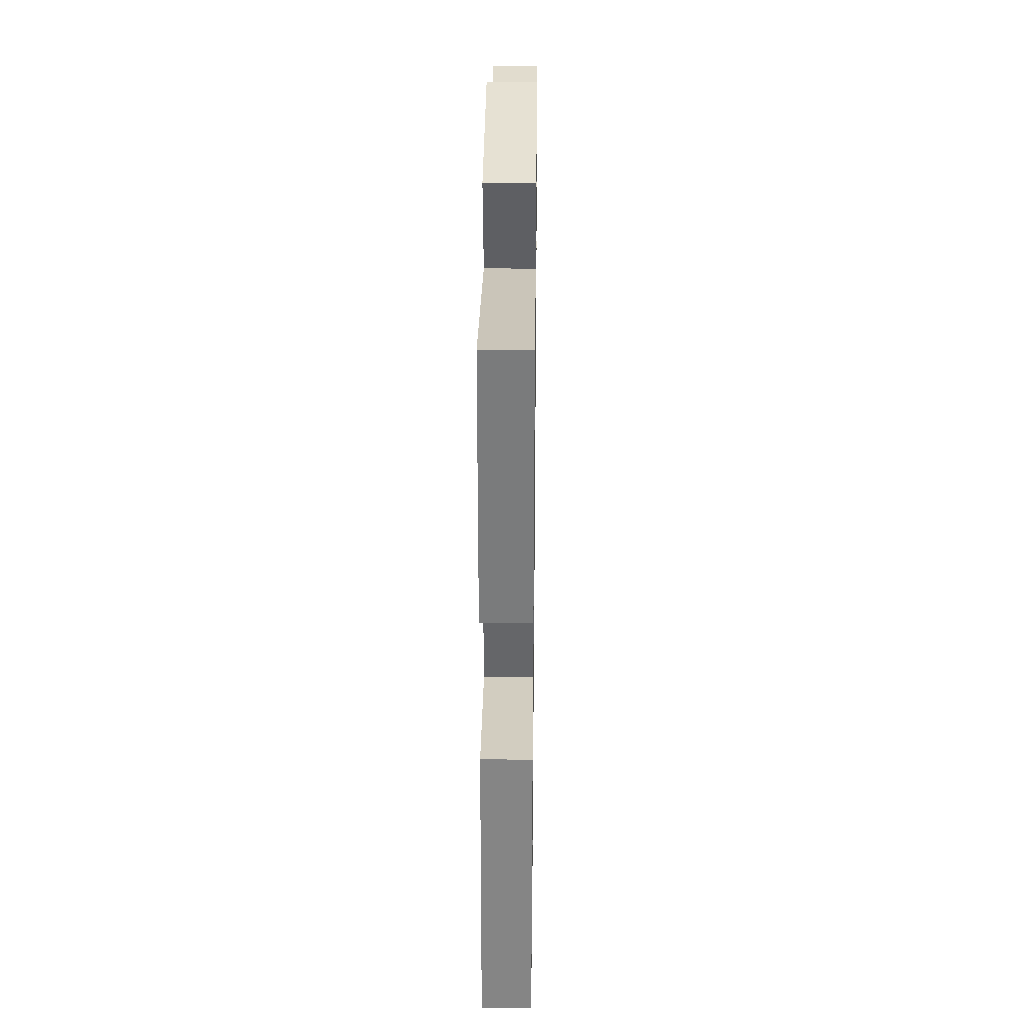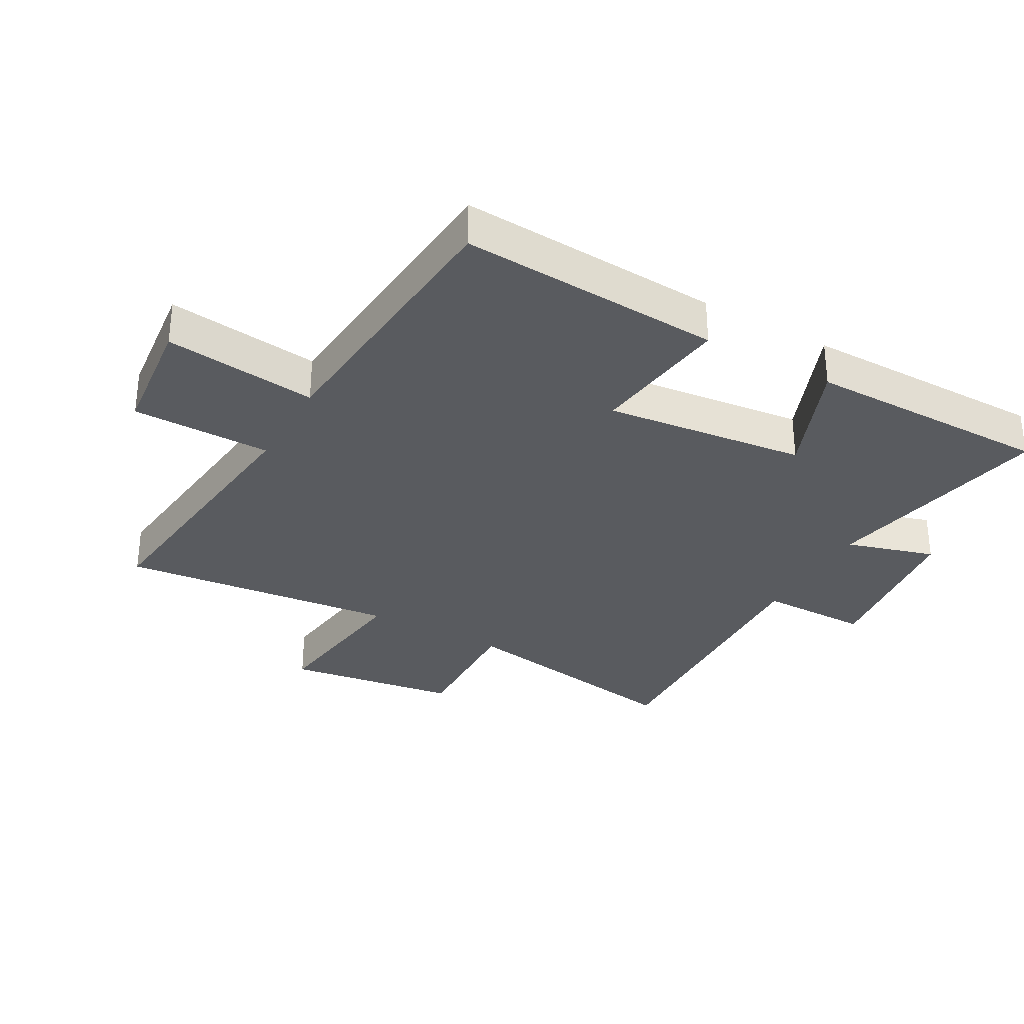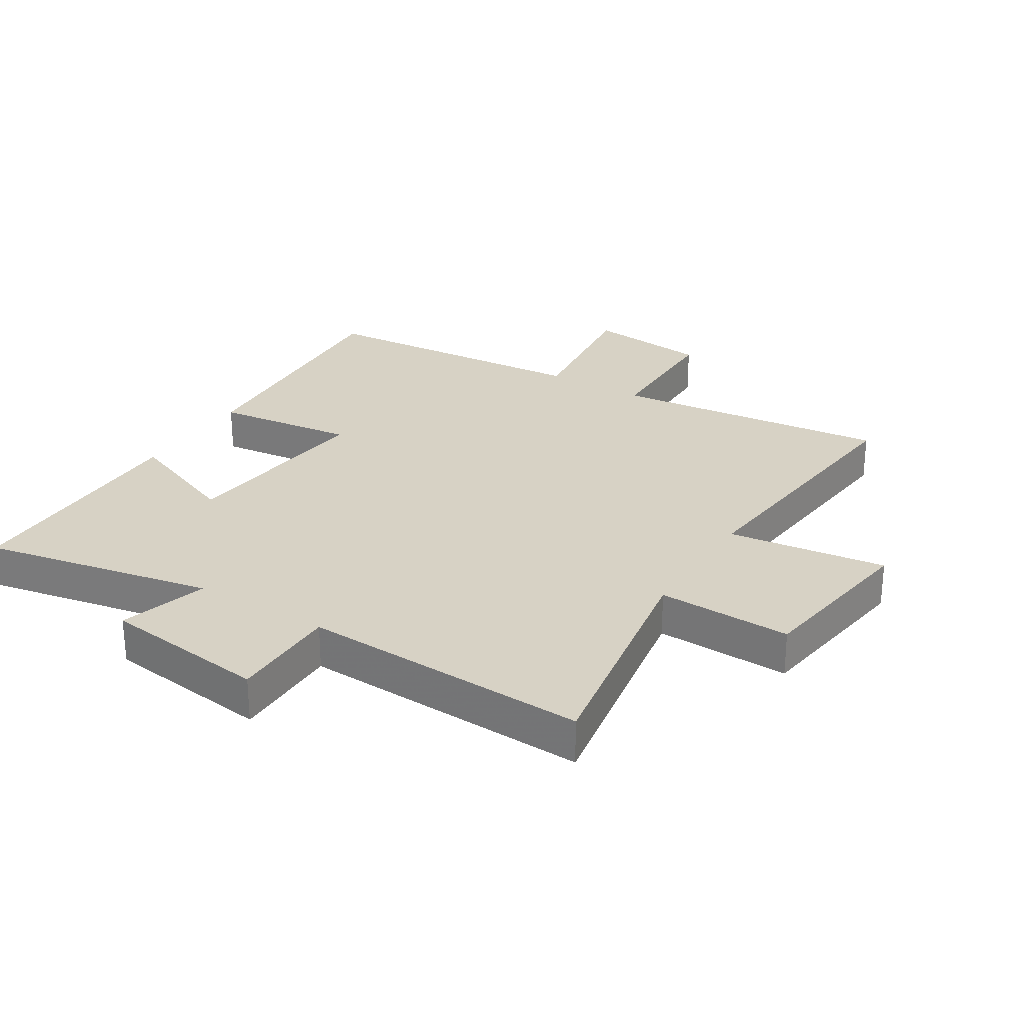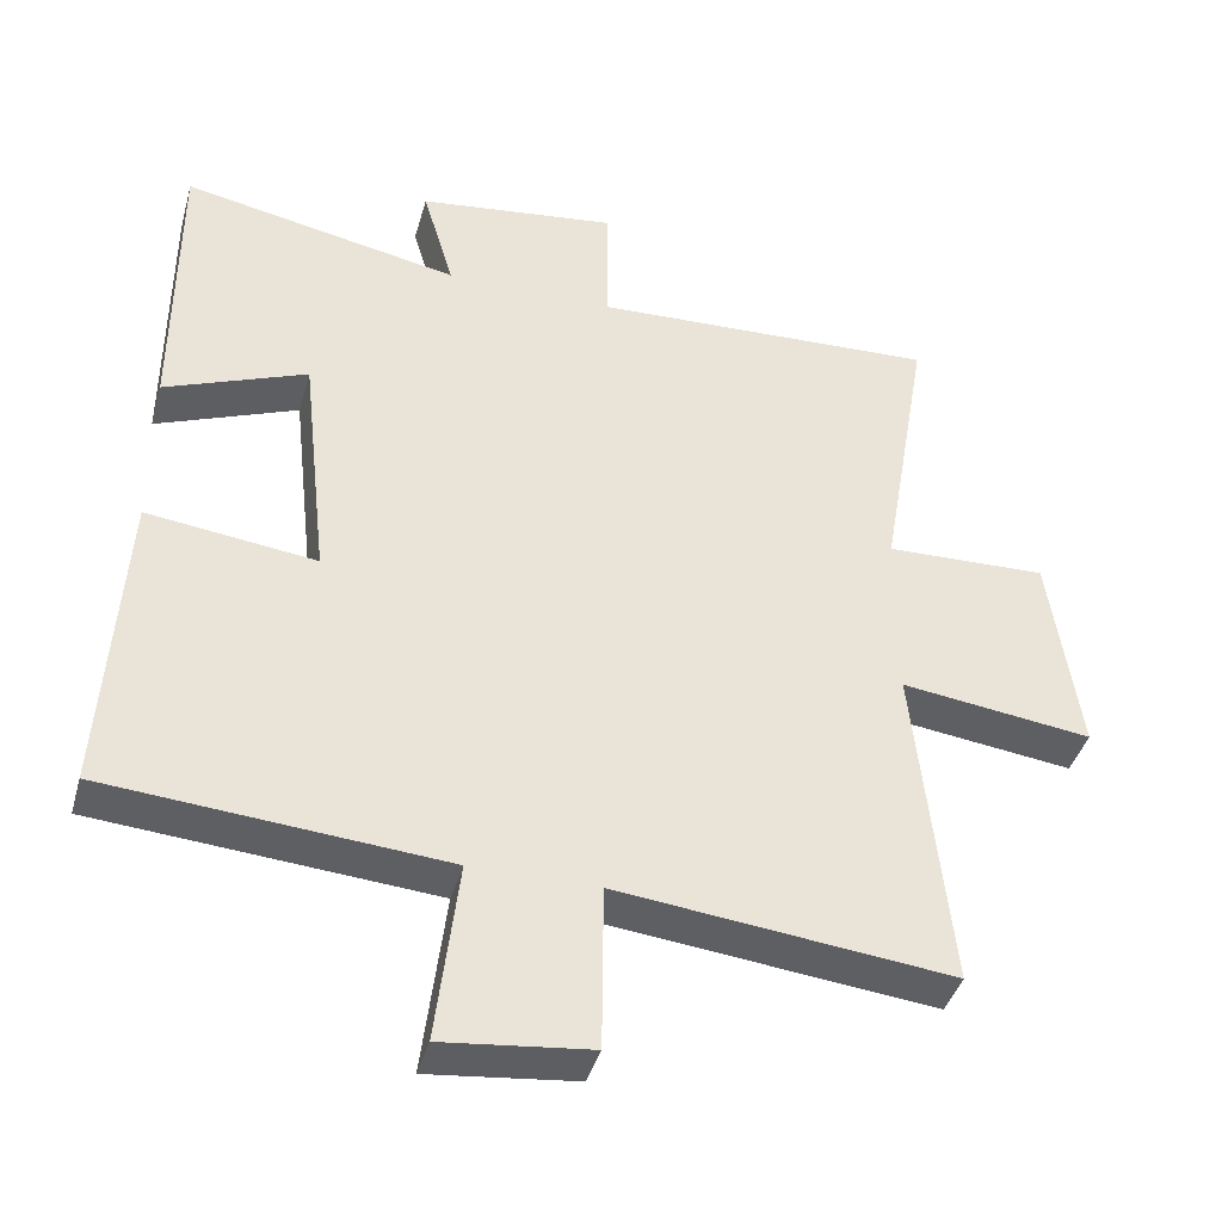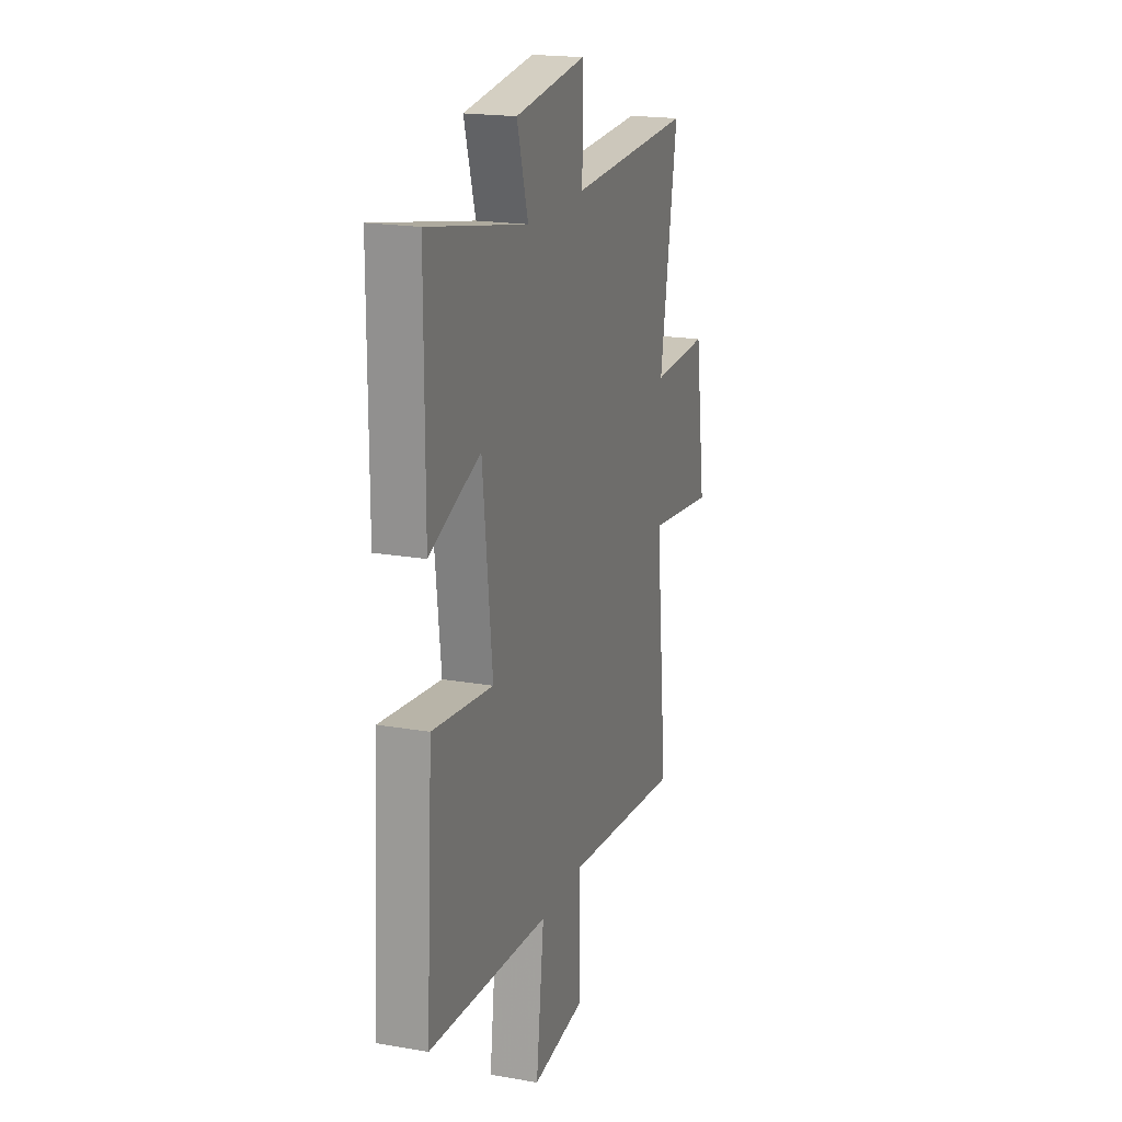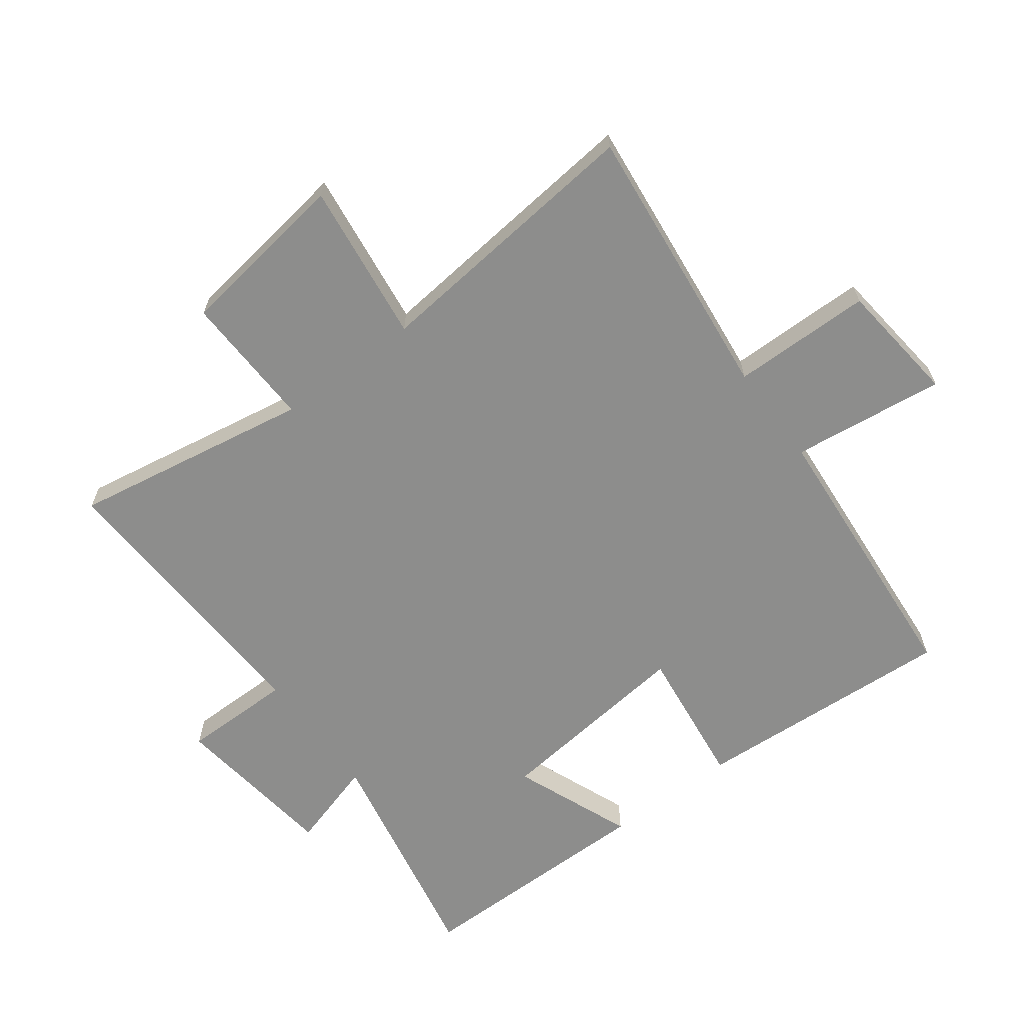
<metadata>
{"format":"obj","ext":"obj","renderer":"f3d","projection":"perspective","resolution":1024,"background":"white","views":[{"elev":31.7,"azim":-89.3,"up":"+Z"},{"elev":-32.0,"azim":-119.2,"up":"+Y"},{"elev":27.6,"azim":31.8,"up":"+Y"},{"elev":-40.8,"azim":-15.4,"up":"+Z"},{"elev":19.4,"azim":-72.0,"up":"+Z"},{"elev":-64.5,"azim":126.8,"up":"+Y"}]}
</metadata>
<code>
v -0.526 0.07 -0.464
v -0.5 0.07 -0.042
v -0.273 0.07 -0.07
v -0.309 0.07 0.254
v -0.5 0.07 0.178
v -0.499 0.07 0.573
v -0.126 0.07 0.5
v -0.168 0.07 0.643
v 0.1 0.07 0.677
v 0.1 0.07 0.5
v 0.566 0.07 0.52
v 0.5 0.07 0.136
v 0.717 0.07 0.143
v 0.757 0.07 -0.135
v 0.5 0.07 -0.102
v 0.546 0.07 -0.549
v 0.097 0.07 -0.5
v 0.095 0.07 -0.724
v -0.103 0.07 -0.746
v -0.073 0.07 -0.5
v -0.526 0 -0.464
v -0.5 0 -0.042
v -0.273 0 -0.07
v -0.309 0 0.254
v -0.5 0 0.178
v -0.499 0 0.573
v -0.126 0 0.5
v -0.168 0 0.643
v 0.1 0 0.677
v 0.1 0 0.5
v 0.566 0 0.52
v 0.5 0 0.136
v 0.717 0 0.143
v 0.757 0 -0.135
v 0.5 0 -0.102
v 0.546 0 -0.549
v 0.097 0 -0.5
v 0.095 0 -0.724
v -0.103 0 -0.746
v -0.073 0 -0.5
f 17 18 19 20
f 1 2 3
f 20 1 3
f 17 20 3
f 17 3 4
f 16 17 4
f 15 16 4
f 12 13 14 15
f 12 15 4
f 10 11 12 4
f 7 8 9 10
f 7 10 4 5
f 5 6 7
f 40 39 38 37
f 23 22 21
f 23 21 40
f 23 40 37
f 24 23 37
f 24 37 36
f 24 36 35
f 35 34 33 32
f 24 35 32
f 24 32 31 30
f 30 29 28 27
f 25 24 30 27
f 27 26 25
f 1 21 22 2
f 2 22 23 3
f 3 23 24 4
f 4 24 25 5
f 5 25 26 6
f 6 26 27 7
f 7 27 28 8
f 8 28 29 9
f 9 29 30 10
f 10 30 31 11
f 11 31 32 12
f 12 32 33 13
f 13 33 34 14
f 14 34 35 15
f 15 35 36 16
f 16 36 37 17
f 17 37 38 18
f 18 38 39 19
f 19 39 40 20
f 20 40 21 1

</code>
